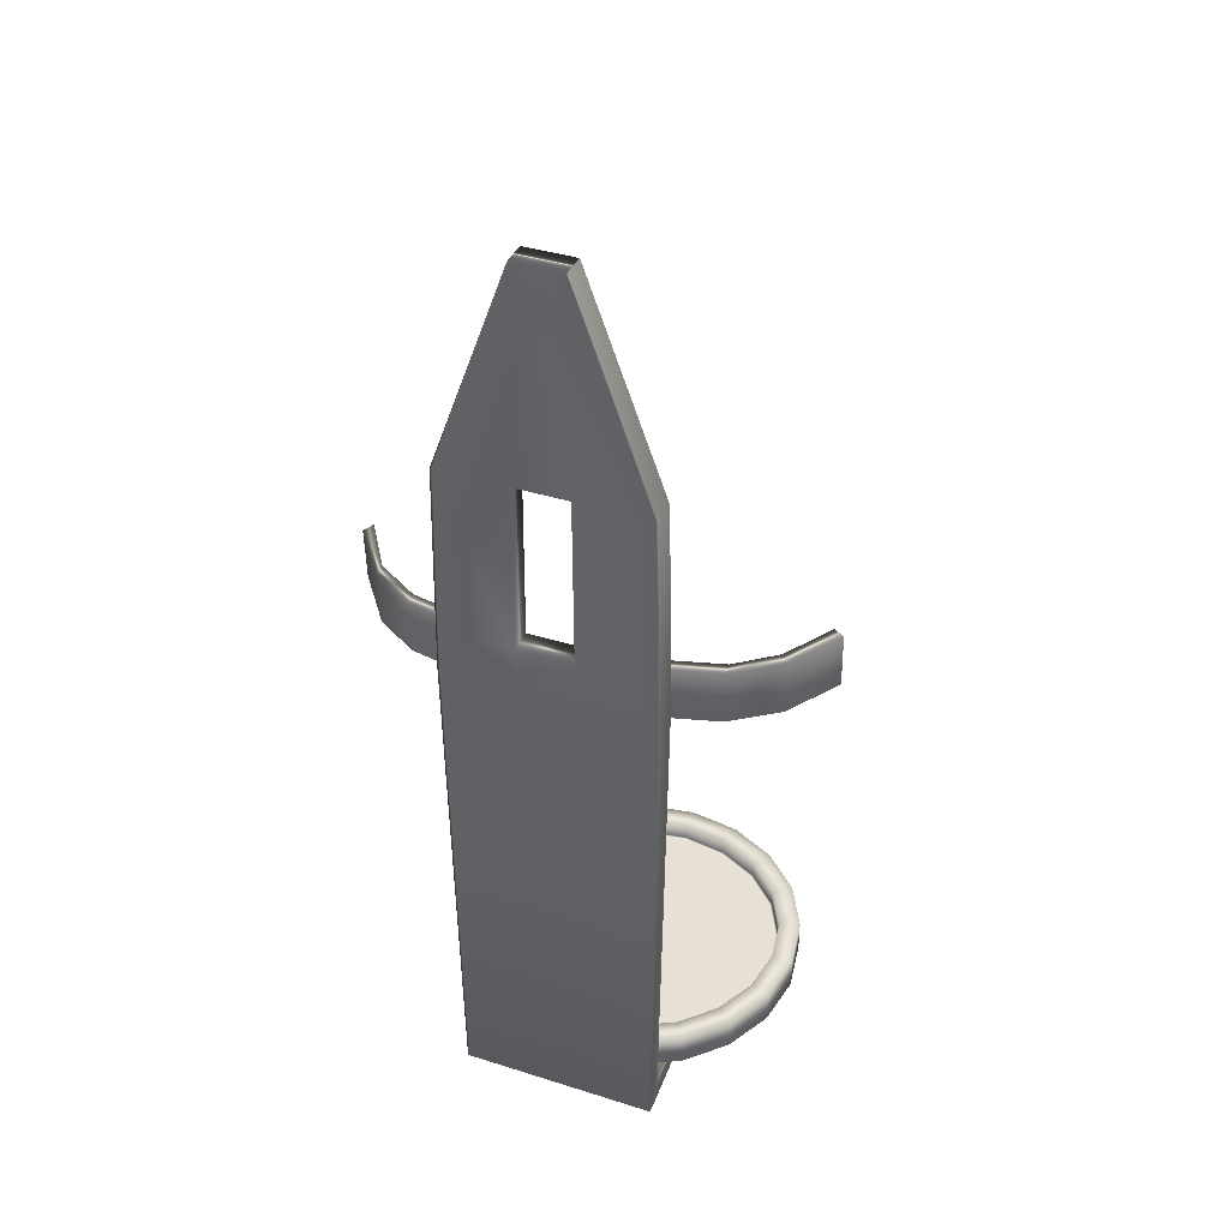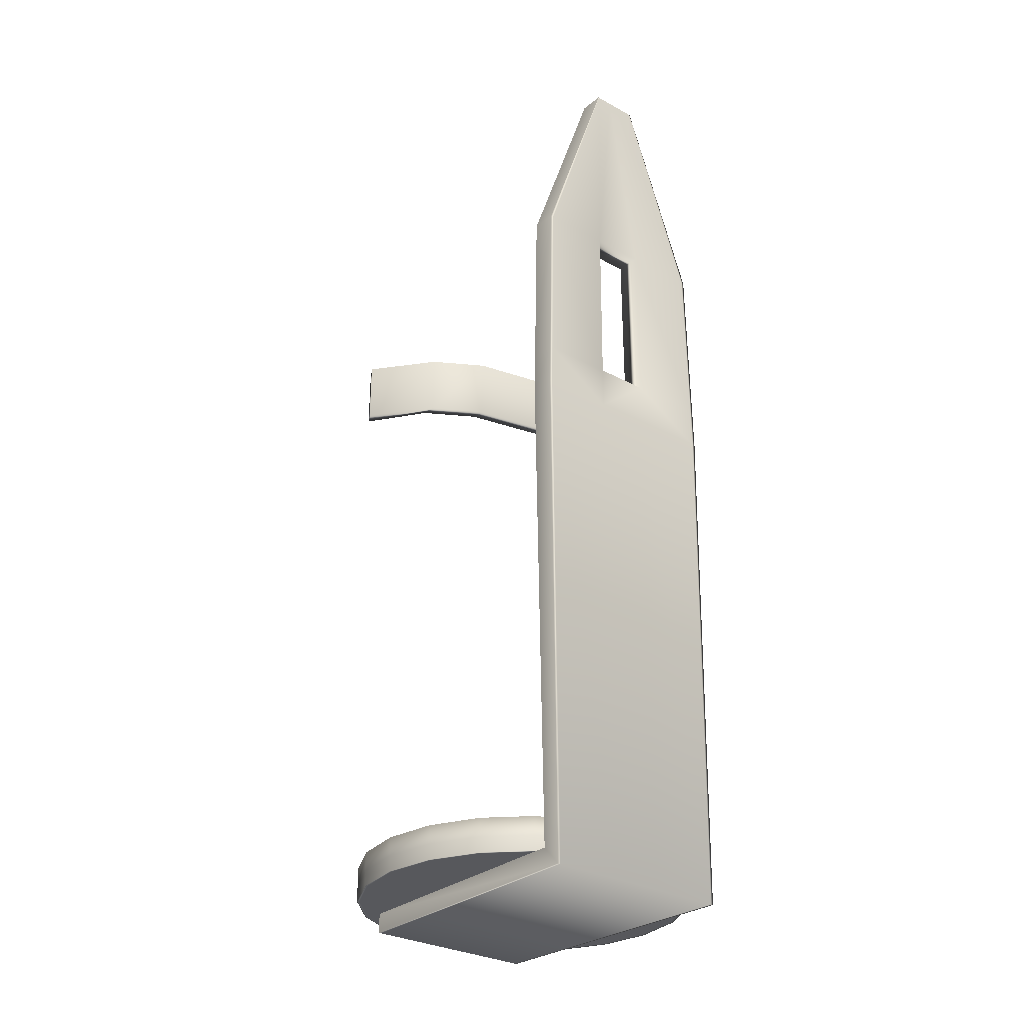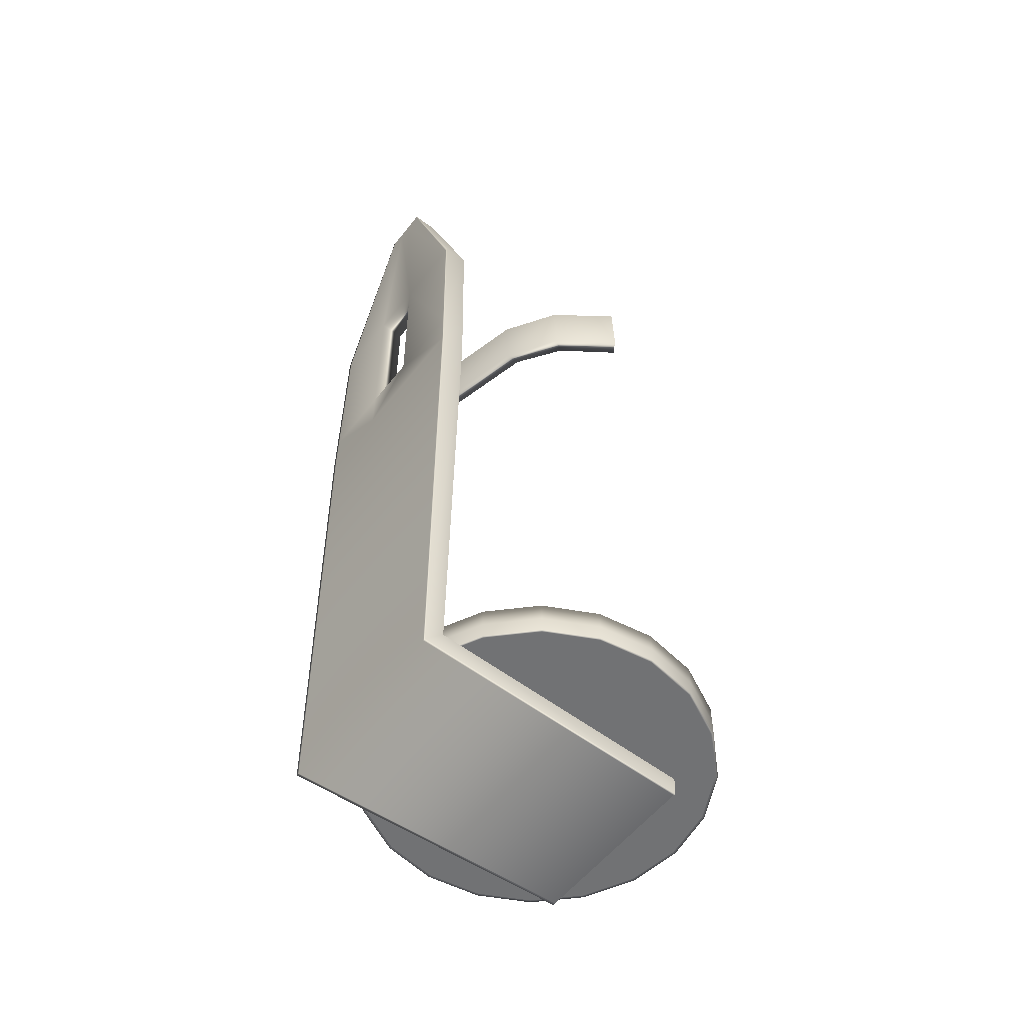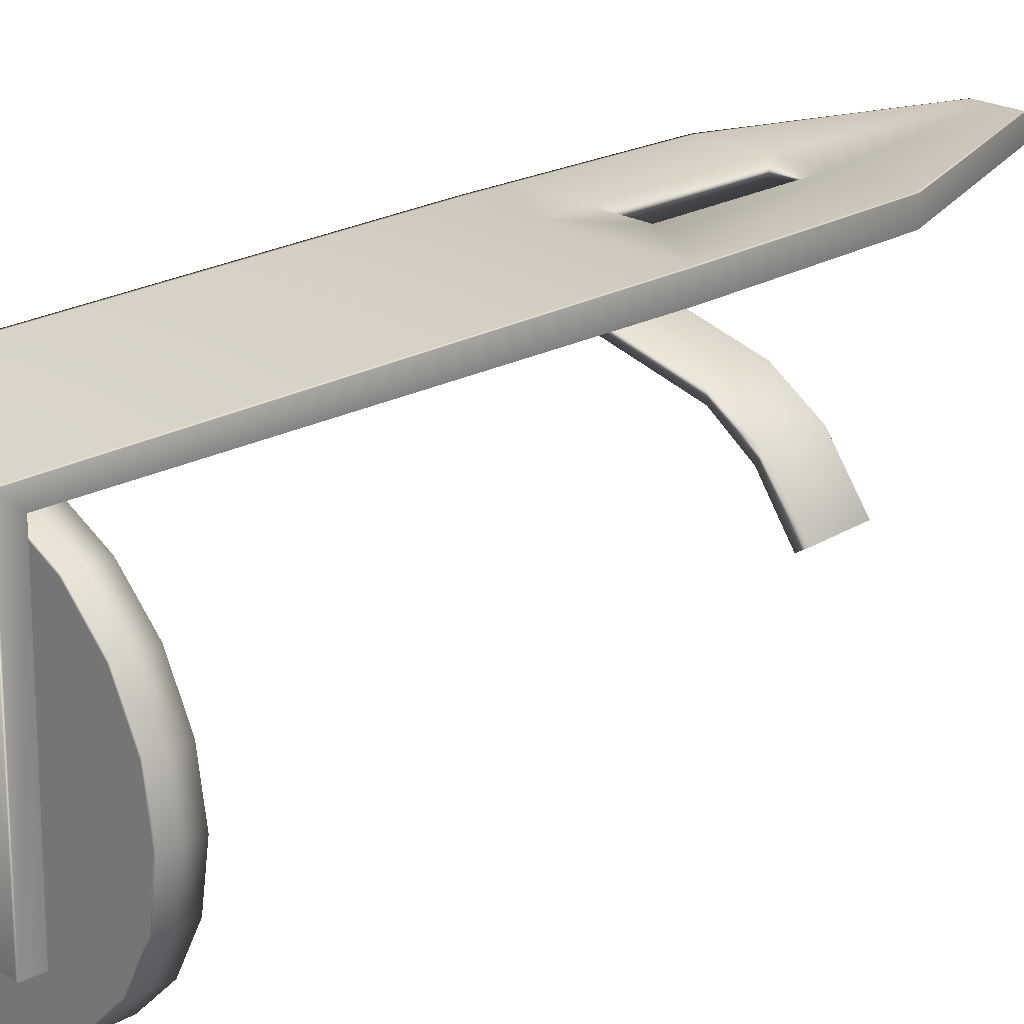
<metadata>
{"format":"obj","ext":"obj","renderer":"f3d","projection":"perspective","resolution":1024,"background":"white","views":[{"elev":39.2,"azim":21.5,"up":"+Y"},{"elev":-28.8,"azim":-39.5,"up":"+Y"},{"elev":-55.5,"azim":52.6,"up":"+Y"},{"elev":21.9,"azim":45.5,"up":"+Z"}]}
</metadata>
<code>
g default
v -63.87 1.253 -1.278
v -64.45 1.253 -2.431
v -65.37 1.253 -3.346
v -66.52 1.253 -3.934
v -67.8 1.253 -4.136
v -69.08 1.253 -3.934
v -70.23 1.253 -3.346
v -71.15 1.253 -2.431
v -71.73 1.253 -1.278
v -71.94 1.253 0
v -71.73 1.253 1.278
v -71.15 1.253 2.431
v -70.23 1.253 3.346
v -69.08 1.253 3.934
v -67.8 1.253 4.136
v -66.52 1.253 3.934
v -65.37 1.253 3.346
v -64.45 1.253 2.431
v -63.87 1.253 1.278
v -63.66 1.253 0
v -59.93 1.253 -2.556
v -61.11 1.253 -4.862
v -62.94 1.253 -6.692
v -65.24 1.253 -7.867
v -67.8 1.253 -8.272
v -70.36 1.253 -7.867
v -72.66 1.253 -6.692
v -74.49 1.253 -4.862
v -75.67 1.253 -2.556
v -76.07 1.253 0
v -75.67 1.253 2.556
v -74.49 1.253 4.862
v -72.66 1.253 6.692
v -70.36 1.253 7.867
v -67.8 1.253 8.272
v -65.24 1.253 7.867
v -62.94 1.253 6.692
v -61.11 1.253 4.862
v -59.93 1.253 2.556
v -59.53 1.253 0
v -56 1.253 -3.834
v -57.76 1.253 -7.293
v -60.51 1.253 -10.04
v -63.97 1.253 -11.8
v -67.8 1.253 -12.41
v -71.63 1.253 -11.8
v -75.09 1.253 -10.04
v -77.84 1.253 -7.293
v -79.6 1.253 -3.834
v -80.21 1.253 0
v -79.6 1.253 3.834
v -77.84 1.253 7.293
v -75.09 1.253 10.04
v -71.63 1.253 11.8
v -67.8 1.253 12.41
v -63.97 1.253 11.8
v -60.51 1.253 10.04
v -57.76 1.253 7.293
v -56 1.253 3.834
v -55.39 1.253 0
v -52.07 1.253 -5.112
v -54.42 1.253 -9.724
v -58.08 1.253 -13.38
v -62.69 1.253 -15.73
v -67.8 1.253 -16.54
v -72.91 1.253 -15.73
v -77.52 1.253 -13.38
v -81.18 1.253 -9.724
v -83.53 1.253 -5.112
v -84.34 1.253 0
v -83.53 1.253 5.112
v -81.18 1.253 9.724
v -77.52 1.253 13.38
v -72.91 1.253 15.73
v -67.8 1.253 16.54
v -62.69 1.253 15.73
v -58.08 1.253 13.38
v -54.42 1.253 9.724
v -52.07 1.253 5.112
v -51.26 1.253 0
v -52.07 2.791 -5.112
v -54.42 2.791 -9.724
v -58.08 2.791 -13.38
v -62.69 2.791 -15.73
v -67.8 2.791 -16.54
v -72.91 2.791 -15.73
v -77.52 2.791 -13.38
v -81.18 2.791 -9.724
v -83.53 2.791 -5.112
v -84.34 2.791 0
v -83.53 2.791 5.112
v -81.18 2.791 9.724
v -77.52 2.791 13.38
v -72.91 2.791 15.73
v -67.8 2.791 16.54
v -62.69 2.791 15.73
v -58.08 2.791 13.38
v -54.42 2.791 9.724
v -52.07 2.791 5.112
v -51.26 2.791 0
v -54.08 2.791 -4.458
v -56.13 2.791 -8.479
v -59.32 2.791 -11.67
v -63.34 2.791 -13.72
v -67.8 2.791 -14.43
v -72.26 2.791 -13.72
v -76.28 2.791 -11.67
v -79.47 2.791 -8.479
v -81.52 2.791 -4.458
v -82.23 2.791 0
v -81.52 2.791 4.458
v -79.47 2.791 8.479
v -76.28 2.791 11.67
v -72.26 2.791 13.72
v -67.8 2.791 14.43
v -63.34 2.791 13.72
v -59.32 2.791 11.67
v -56.13 2.791 8.479
v -54.08 2.791 4.458
v -53.37 2.791 0
v -59.93 2.791 -2.556
v -61.11 2.791 -4.862
v -62.94 2.791 -6.692
v -65.24 2.791 -7.867
v -67.8 2.791 -8.272
v -70.36 2.791 -7.867
v -72.66 2.791 -6.692
v -74.49 2.791 -4.862
v -75.67 2.791 -2.556
v -76.07 2.791 0
v -75.67 2.791 2.556
v -74.49 2.791 4.862
v -72.66 2.791 6.692
v -70.36 2.791 7.867
v -67.8 2.791 8.272
v -65.24 2.791 7.867
v -62.94 2.791 6.692
v -61.11 2.791 4.862
v -59.93 2.791 2.556
v -59.53 2.791 0
v -63.87 2.791 -1.278
v -64.45 2.791 -2.431
v -65.37 2.791 -3.346
v -66.52 2.791 -3.934
v -67.8 2.791 -4.136
v -69.08 2.791 -3.934
v -70.23 2.791 -3.346
v -71.15 2.791 -2.431
v -71.73 2.791 -1.278
v -71.94 2.791 0
v -71.73 2.791 1.278
v -71.15 2.791 2.431
v -70.23 2.791 3.346
v -69.08 2.791 3.934
v -67.8 2.791 4.136
v -66.52 2.791 3.934
v -65.37 2.791 3.346
v -64.45 2.791 2.431
v -63.87 2.791 1.278
v -63.66 2.791 0
v -67.8 1.253 0
v -67.8 2.791 0
v -52.07 4.625 -5.112
v -54.42 4.625 -9.724
v -56.13 4.625 -8.479
v -54.08 4.625 -4.458
v -58.08 4.625 -13.38
v -59.32 4.625 -11.67
v -62.69 4.625 -15.73
v -63.34 4.625 -13.72
v -67.8 4.625 -16.54
v -67.8 4.625 -14.43
v -72.91 4.625 -15.73
v -72.26 4.625 -13.72
v -77.52 4.625 -13.38
v -76.28 4.625 -11.67
v -81.18 4.625 -9.724
v -79.47 4.625 -8.479
v -83.53 4.625 -5.112
v -81.52 4.625 -4.458
v -84.34 4.625 0
v -82.23 4.625 0
v -83.53 4.625 5.112
v -81.52 4.625 4.458
v -81.18 4.625 9.724
v -79.47 4.625 8.479
v -77.52 4.625 13.38
v -76.28 4.625 11.67
v -72.91 4.625 15.73
v -72.26 4.625 13.72
v -67.8 4.625 16.54
v -67.8 4.625 14.43
v -62.69 4.625 15.73
v -63.34 4.625 13.72
v -58.08 4.625 13.38
v -59.32 4.625 11.67
v -54.42 4.625 9.724
v -56.13 4.625 8.479
v -52.07 4.625 5.112
v -54.08 4.625 4.458
v -51.26 4.625 0
v -53.37 4.625 0
v -76.11 2.791 11.44
v -79.24 2.791 8.315
v -81.25 2.791 4.371
v -81.95 2.791 0
v -81.25 2.791 -4.371
v -79.24 2.791 -8.315
v -76.11 2.791 -11.44
v -72.17 2.791 -13.45
v -67.8 2.791 -14.15
v -63.43 2.791 -13.45
v -59.49 2.791 -11.44
v -56.36 2.791 -8.315
v -54.35 2.791 -4.371
v -53.65 2.791 0
v -54.35 2.791 4.371
v -56.36 2.791 8.315
v -59.49 2.791 11.44
v -63.43 2.791 13.45
v -67.8 2.791 14.15
v -72.17 2.791 13.45
v -80.98 1.253 -9.573
v -77.37 1.253 -13.18
v -72.83 1.253 -15.49
v -67.8 1.253 -16.29
v -62.77 1.253 -15.49
v -58.23 1.253 -13.18
v -54.62 1.253 -9.573
v -52.31 1.253 -5.033
v -51.51 1.253 0
v -52.31 1.253 5.033
v -54.62 1.253 9.573
v -58.23 1.253 13.18
v -62.77 1.253 15.49
v -67.8 1.253 16.29
v -72.83 1.253 15.49
v -77.37 1.253 13.18
v -80.98 1.253 9.573
v -83.29 1.253 5.033
v -84.09 1.253 0
v -83.29 1.253 -5.033
v -78.12 -1.26 -10.03
v -60.36 -1.26 -10.03
v -71.65 91.15 18.58
v -66.83 91.15 18.58
v -71.65 91.15 16.16
v -66.83 91.15 16.16
v -78.12 0.6879 -10.09
v -60.36 0.6879 -10.09
v -59.51 0.4289 16.49
v -78.97 0.4289 16.49
v -78.97 -1.508 18.3
v -59.51 -1.508 18.3
v -79.5 49.41 16.16
v -79.5 49.41 18.58
v -58.98 49.41 18.58
v -58.98 49.41 16.16
v -79.07 70.56 18.58
v -79.07 70.56 16.16
v -59.41 70.56 16.16
v -59.41 70.56 18.58
v -72.05 70.56 18.58
v -72.17 49.41 18.58
v -72.02 -1.508 18.3
v -71.77 -1.26 -10.03
v -71.77 0.6879 -10.09
v -72.02 0.4289 16.49
v -72.17 49.41 16.16
v -72.05 70.56 16.16
v -69.93 91.15 16.16
v -69.93 91.15 18.58
v -66.79 70.56 16.16
v -66.68 49.41 16.16
v -66.81 0.4289 16.49
v -67.03 0.6879 -10.09
v -67.03 -1.261 -10.03
v -66.81 -1.508 18.3
v -66.68 49.41 18.58
v -66.79 70.56 18.58
v -68.64 91.15 18.58
v -68.64 91.15 16.16
v -72.14 53.66 16.16
v -66.7 53.66 16.16
v -59.07 53.66 16.16
v -59.07 53.66 18.58
v -66.7 53.66 18.58
v -72.14 53.66 18.58
v -79.41 53.66 18.58
v -79.41 53.66 16.16
v -78.77 70.56 16.16
v -79.1 53.66 16.16
v -79.18 49.41 16.16
v -78.67 0.4289 16.49
v -77.84 0.6879 -10.09
v -77.84 -1.26 -10.03
v -78.67 -1.508 18.3
v -79.18 49.41 18.58
v -79.1 53.66 18.58
v -78.77 70.56 18.58
v -71.58 91.15 18.58
v -71.58 91.15 16.16
v -59.67 70.56 16.16
v -59.34 53.66 16.16
v -59.26 49.41 16.16
v -59.77 0.4289 16.49
v -60.6 0.6879 -10.09
v -60.6 -1.26 -10.03
v -59.77 -1.508 18.3
v -59.26 49.41 18.58
v -59.34 53.66 18.58
v -59.67 70.56 18.58
v -66.9 91.15 18.58
v -66.9 91.15 16.16
v -92.69 46.14 5.739
v -88.71 46.03 11.04
v -84.43 46.01 13.67
v -75.56 46.05 15.41
v -69.78 46.09 16.1
v -64.06 46.18 15.07
v -55.31 46.33 12.82
v -50.87 46.45 9.835
v -47.37 46.63 4.792
v -92.75 51.64 5.889
v -88.76 51.54 11.19
v -84.49 51.51 13.82
v -75.61 51.55 15.56
v -69.84 51.59 16.25
v -64.12 51.68 15.22
v -55.36 51.83 12.97
v -50.92 51.96 9.985
v -47.42 52.13 4.942
v -92.14 51.68 4.768
v -88.8 51.57 9.915
v -84.53 51.54 12.55
v -75.65 51.59 14.29
v -69.88 51.63 14.97
v -64.15 51.71 13.95
v -55.4 51.87 11.69
v -51.61 51.98 8.911
v -48.51 52.14 4.268
v -92.08 46.17 4.618
v -88.74 46.07 9.765
v -84.47 46.04 12.4
v -75.6 46.08 14.14
v -69.82 46.12 14.82
v -64.1 46.21 13.8
v -55.34 46.36 11.54
v -51.56 46.48 8.761
v -48.45 46.63 4.118
g pCylinder2
f 1 2 22 21
f 2 3 23 22
f 3 4 24 23
f 4 5 25 24
f 5 6 26 25
f 6 7 27 26
f 7 8 28 27
f 8 9 29 28
f 9 10 30 29
f 10 11 31 30
f 11 12 32 31
f 12 13 33 32
f 13 14 34 33
f 14 15 35 34
f 15 16 36 35
f 16 17 37 36
f 17 18 38 37
f 18 19 39 38
f 19 20 40 39
f 20 1 21 40
f 21 22 42 41
f 22 23 43 42
f 23 24 44 43
f 24 25 45 44
f 25 26 46 45
f 26 27 47 46
f 27 28 48 47
f 28 29 49 48
f 29 30 50 49
f 30 31 51 50
f 31 32 52 51
f 32 33 53 52
f 33 34 54 53
f 34 35 55 54
f 35 36 56 55
f 36 37 57 56
f 37 38 58 57
f 38 39 59 58
f 39 40 60 59
f 40 21 41 60
f 41 42 229 230
f 42 43 228 229
f 43 44 227 228
f 44 45 226 227
f 45 46 225 226
f 46 47 224 225
f 47 48 223 224
f 48 49 242 223
f 49 50 241 242
f 50 51 240 241
f 51 52 239 240
f 52 53 238 239
f 53 54 237 238
f 54 55 236 237
f 55 56 235 236
f 56 57 234 235
f 57 58 233 234
f 58 59 232 233
f 59 60 231 232
f 60 41 230 231
f 61 62 82 81
f 62 63 83 82
f 63 64 84 83
f 64 65 85 84
f 65 66 86 85
f 66 67 87 86
f 67 68 88 87
f 68 69 89 88
f 69 70 90 89
f 70 71 91 90
f 71 72 92 91
f 72 73 93 92
f 73 74 94 93
f 74 75 95 94
f 75 76 96 95
f 76 77 97 96
f 77 78 98 97
f 78 79 99 98
f 79 80 100 99
f 80 61 81 100
f 163 164 165 166
f 164 167 168 165
f 167 169 170 168
f 169 171 172 170
f 171 173 174 172
f 173 175 176 174
f 175 177 178 176
f 177 179 180 178
f 179 181 182 180
f 181 183 184 182
f 183 185 186 184
f 185 187 188 186
f 187 189 190 188
f 189 191 192 190
f 191 193 194 192
f 193 195 196 194
f 195 197 198 196
f 197 199 200 198
f 199 201 202 200
f 201 163 166 202
f 101 102 214 215
f 102 103 213 214
f 103 104 212 213
f 104 105 211 212
f 105 106 210 211
f 106 107 209 210
f 107 108 208 209
f 108 109 207 208
f 109 110 206 207
f 110 111 205 206
f 111 112 204 205
f 112 113 203 204
f 113 114 222 203
f 114 115 221 222
f 115 116 220 221
f 116 117 219 220
f 117 118 218 219
f 118 119 217 218
f 119 120 216 217
f 120 101 215 216
f 121 122 142 141
f 122 123 143 142
f 123 124 144 143
f 124 125 145 144
f 125 126 146 145
f 126 127 147 146
f 127 128 148 147
f 128 129 149 148
f 129 130 150 149
f 130 131 151 150
f 131 132 152 151
f 132 133 153 152
f 133 134 154 153
f 134 135 155 154
f 135 136 156 155
f 136 137 157 156
f 137 138 158 157
f 138 139 159 158
f 139 140 160 159
f 140 121 141 160
f 2 1 161
f 3 2 161
f 4 3 161
f 5 4 161
f 6 5 161
f 7 6 161
f 8 7 161
f 9 8 161
f 10 9 161
f 11 10 161
f 12 11 161
f 13 12 161
f 14 13 161
f 15 14 161
f 16 15 161
f 17 16 161
f 18 17 161
f 19 18 161
f 20 19 161
f 1 20 161
f 141 142 162
f 142 143 162
f 143 144 162
f 144 145 162
f 145 146 162
f 146 147 162
f 147 148 162
f 148 149 162
f 149 150 162
f 150 151 162
f 151 152 162
f 152 153 162
f 153 154 162
f 154 155 162
f 155 156 162
f 156 157 162
f 157 158 162
f 158 159 162
f 159 160 162
f 160 141 162
f 81 82 164 163
f 102 101 166 165
f 82 83 167 164
f 103 102 165 168
f 83 84 169 167
f 104 103 168 170
f 84 85 171 169
f 105 104 170 172
f 85 86 173 171
f 106 105 172 174
f 86 87 175 173
f 107 106 174 176
f 87 88 177 175
f 108 107 176 178
f 88 89 179 177
f 109 108 178 180
f 89 90 181 179
f 110 109 180 182
f 90 91 183 181
f 111 110 182 184
f 91 92 185 183
f 112 111 184 186
f 92 93 187 185
f 113 112 186 188
f 93 94 189 187
f 114 113 188 190
f 94 95 191 189
f 115 114 190 192
f 95 96 193 191
f 116 115 192 194
f 96 97 195 193
f 117 116 194 196
f 97 98 197 195
f 118 117 196 198
f 98 99 199 197
f 119 118 198 200
f 99 100 201 199
f 120 119 200 202
f 100 81 163 201
f 101 120 202 166
f 204 203 133 132
f 205 204 132 131
f 206 205 131 130
f 207 206 130 129
f 208 207 129 128
f 209 208 128 127
f 210 209 127 126
f 211 210 126 125
f 212 211 125 124
f 213 212 124 123
f 214 213 123 122
f 215 214 122 121
f 216 215 121 140
f 217 216 140 139
f 218 217 139 138
f 219 218 138 137
f 220 219 137 136
f 221 220 136 135
f 222 221 135 134
f 203 222 134 133
f 224 223 68 67
f 225 224 67 66
f 226 225 66 65
f 227 226 65 64
f 228 227 64 63
f 229 228 63 62
f 230 229 62 61
f 231 230 61 80
f 232 231 80 79
f 233 232 79 78
f 234 233 78 77
f 235 234 77 76
f 236 235 76 75
f 237 236 75 74
f 238 237 74 73
f 239 238 73 72
f 240 239 72 71
f 241 240 71 70
f 242 241 70 69
f 223 242 69 68
f 264 279 287 288
f 272 281 282 271
f 283 284 274 269
f 267 276 277 266
f 257 258 285 286
f 255 256 289 290
f 268 275 276 267
f 249 243 253 252
f 266 277 278 265
f 244 250 251 254
f 252 253 256 255
f 265 278 279 264
f 254 251 258 257
f 269 274 275 268
f 260 259 245 247
f 271 282 273 270
f 262 261 248 246
f 272 263 280 281
f 256 298 299 289
f 253 297 298 256
f 243 296 297 253
f 249 295 296 243
f 252 294 295 249
f 255 293 294 252
f 290 292 293 255
f 247 302 291 260
f 245 301 302 247
f 259 300 301 245
f 284 304 305 274
f 275 274 305 306
f 276 275 306 307
f 277 276 307 308
f 278 277 308 309
f 279 278 309 310
f 287 279 310 311
f 281 280 312 313
f 282 281 313 314
f 273 282 314 303
f 273 303 304 284
f 286 285 261 262
f 280 287 311 312
f 289 299 300 259
f 290 289 259 260
f 260 291 292 290
f 273 284 287 280
f 284 283 288 287
f 263 288 283 270
f 270 273 280 263
f 291 270 283 292
f 293 292 283 269
f 294 293 269 268
f 295 294 268 267
f 296 295 267 266
f 297 296 266 265
f 298 297 265 264
f 299 298 264 288
f 300 299 288 263
f 301 300 263 272
f 302 301 272 271
f 291 302 271 270
f 303 261 285 304
f 305 304 285 258
f 306 305 258 251
f 307 306 251 250
f 308 307 250 244
f 309 308 244 254
f 310 309 254 257
f 311 310 257 286
f 312 311 286 262
f 313 312 262 246
f 314 313 246 248
f 303 314 248 261
f 315 316 325 324
f 316 317 326 325
f 317 318 327 326
f 318 319 328 327
f 319 320 329 328
f 320 321 330 329
f 321 322 331 330
f 322 323 332 331
f 324 325 334 333
f 325 326 335 334
f 326 327 336 335
f 327 328 337 336
f 328 329 338 337
f 329 330 339 338
f 330 331 340 339
f 331 332 341 340
f 333 334 343 342
f 334 335 344 343
f 335 336 345 344
f 336 337 346 345
f 337 338 347 346
f 338 339 348 347
f 339 340 349 348
f 340 341 350 349
f 342 343 316 315
f 343 344 317 316
f 344 345 318 317
f 345 346 319 318
f 346 347 320 319
f 347 348 321 320
f 348 349 322 321
f 349 350 323 322
f 323 350 341 332
f 342 315 324 333

</code>
